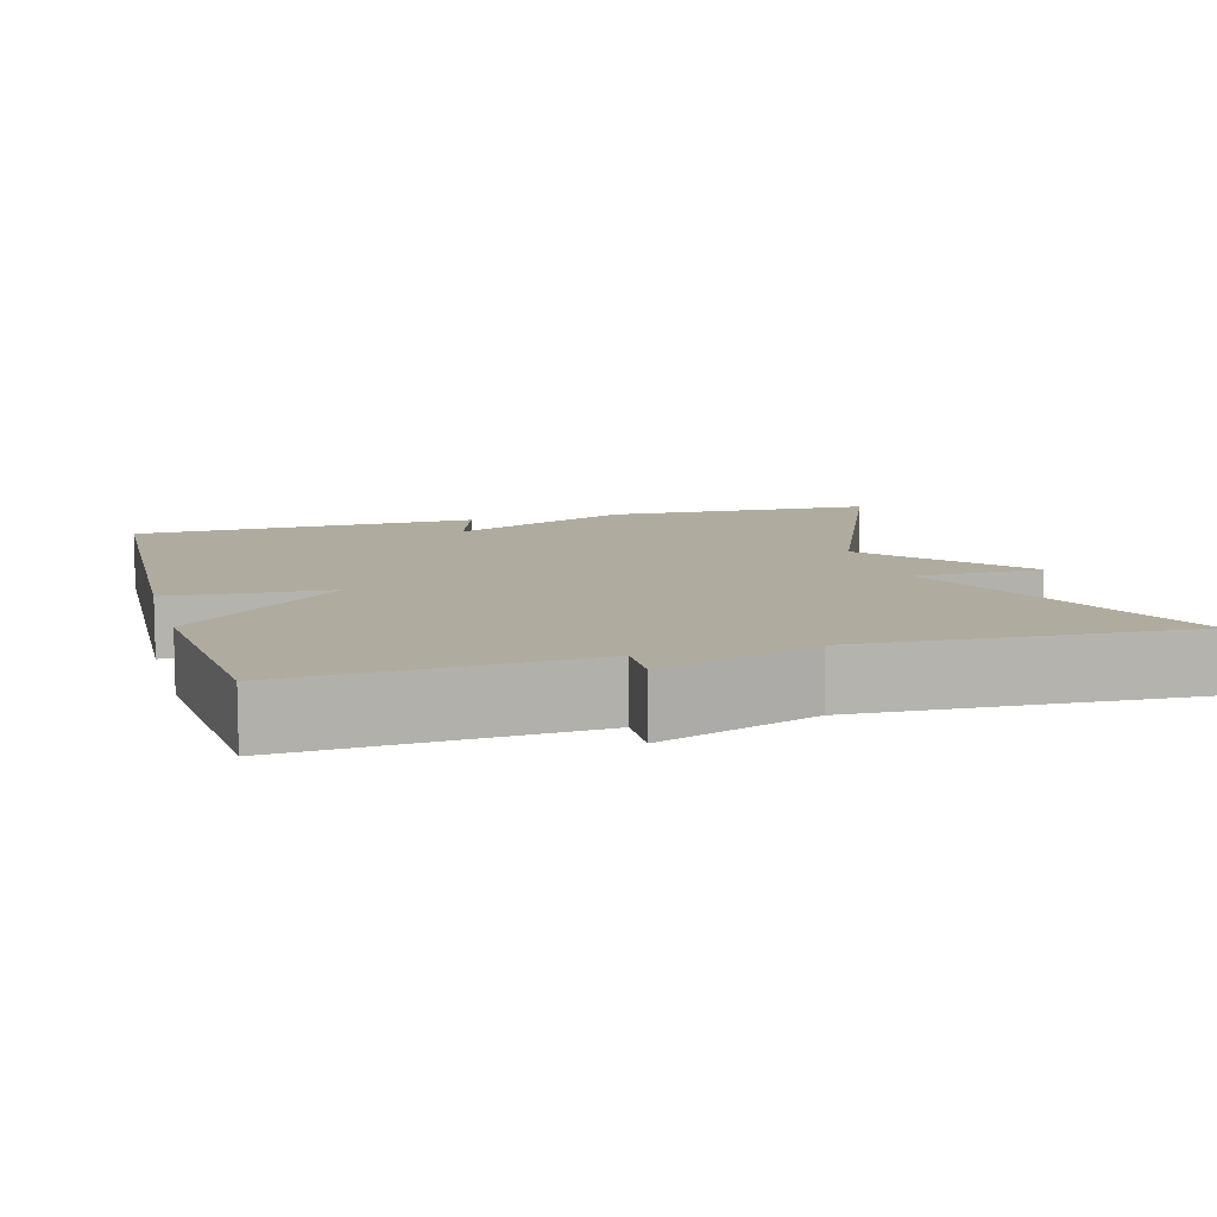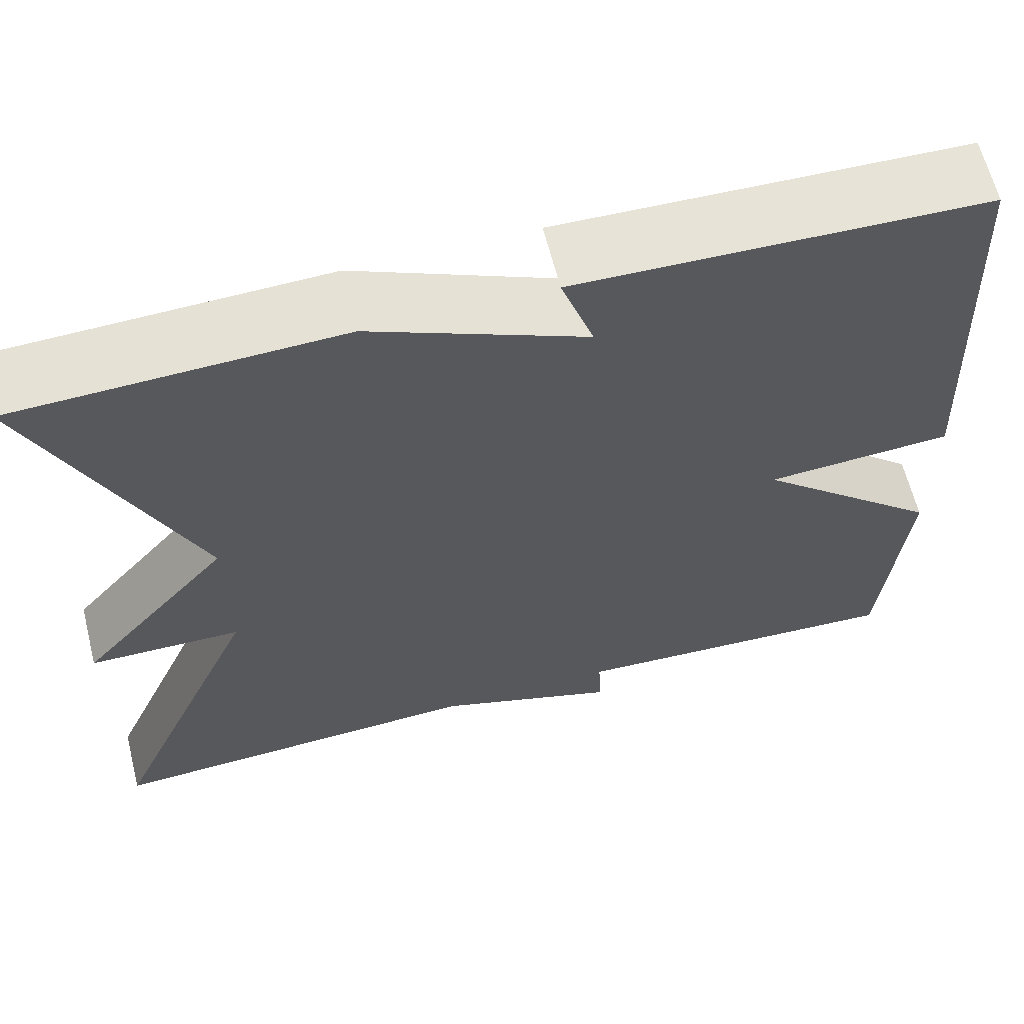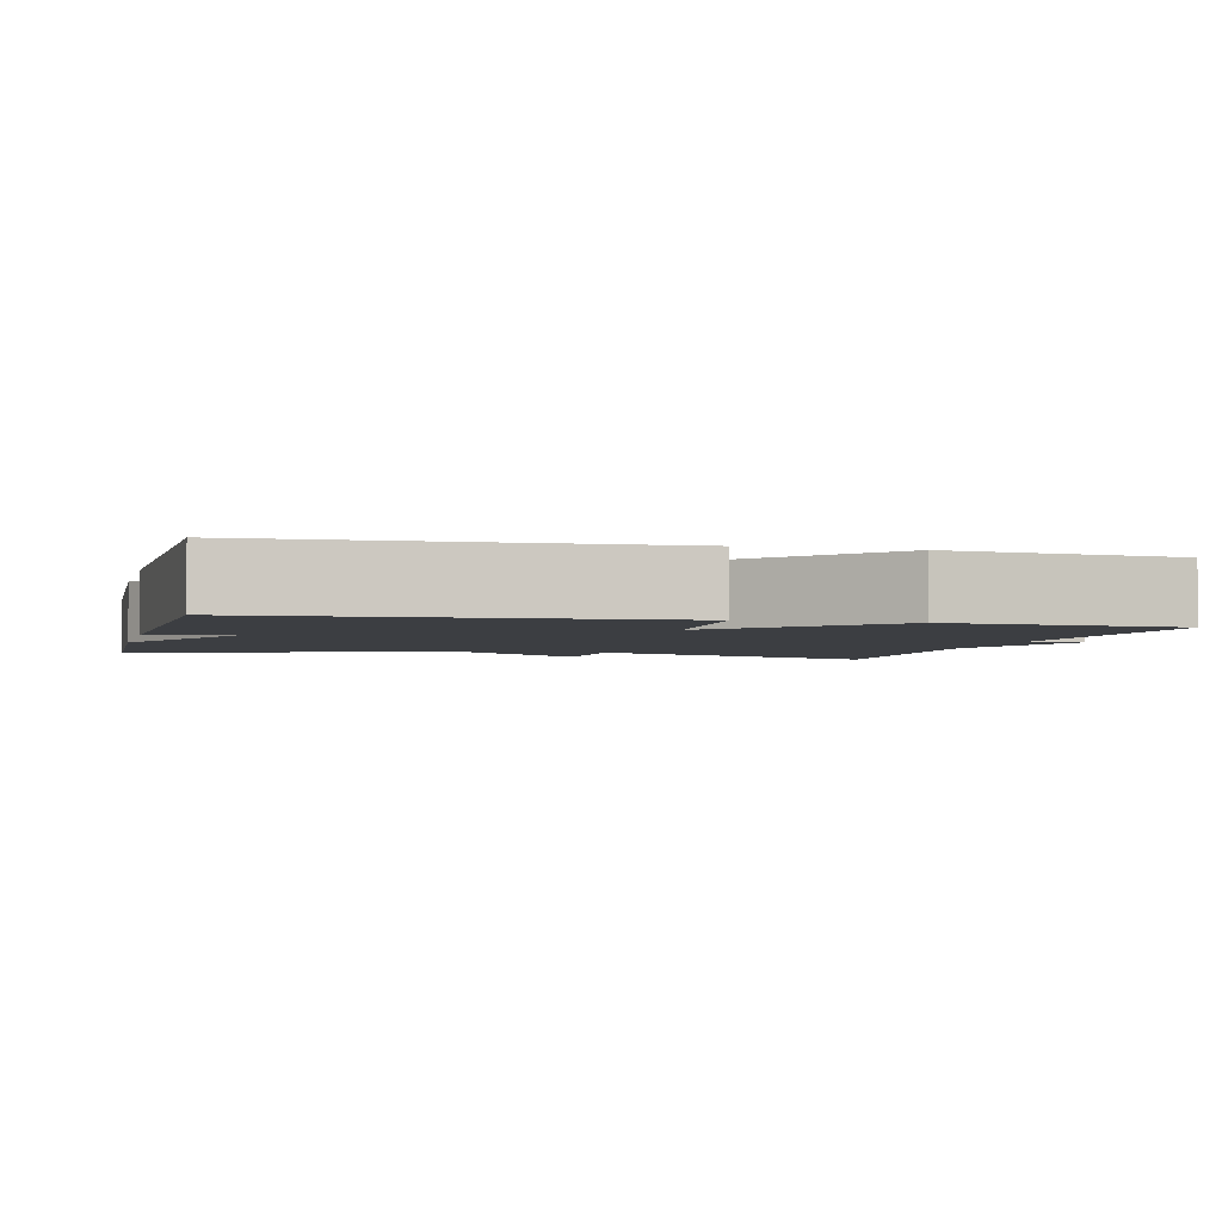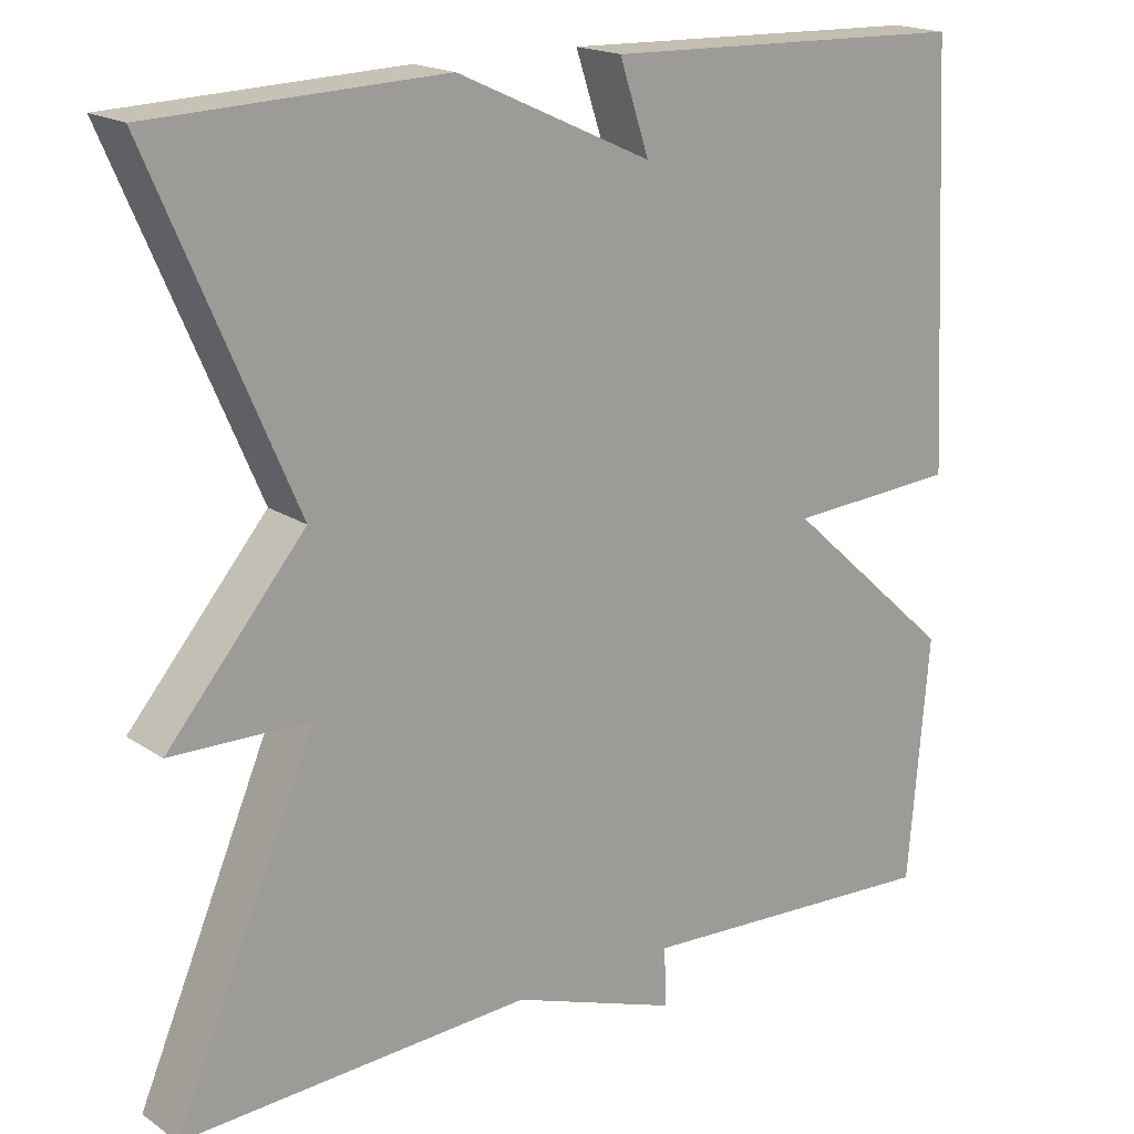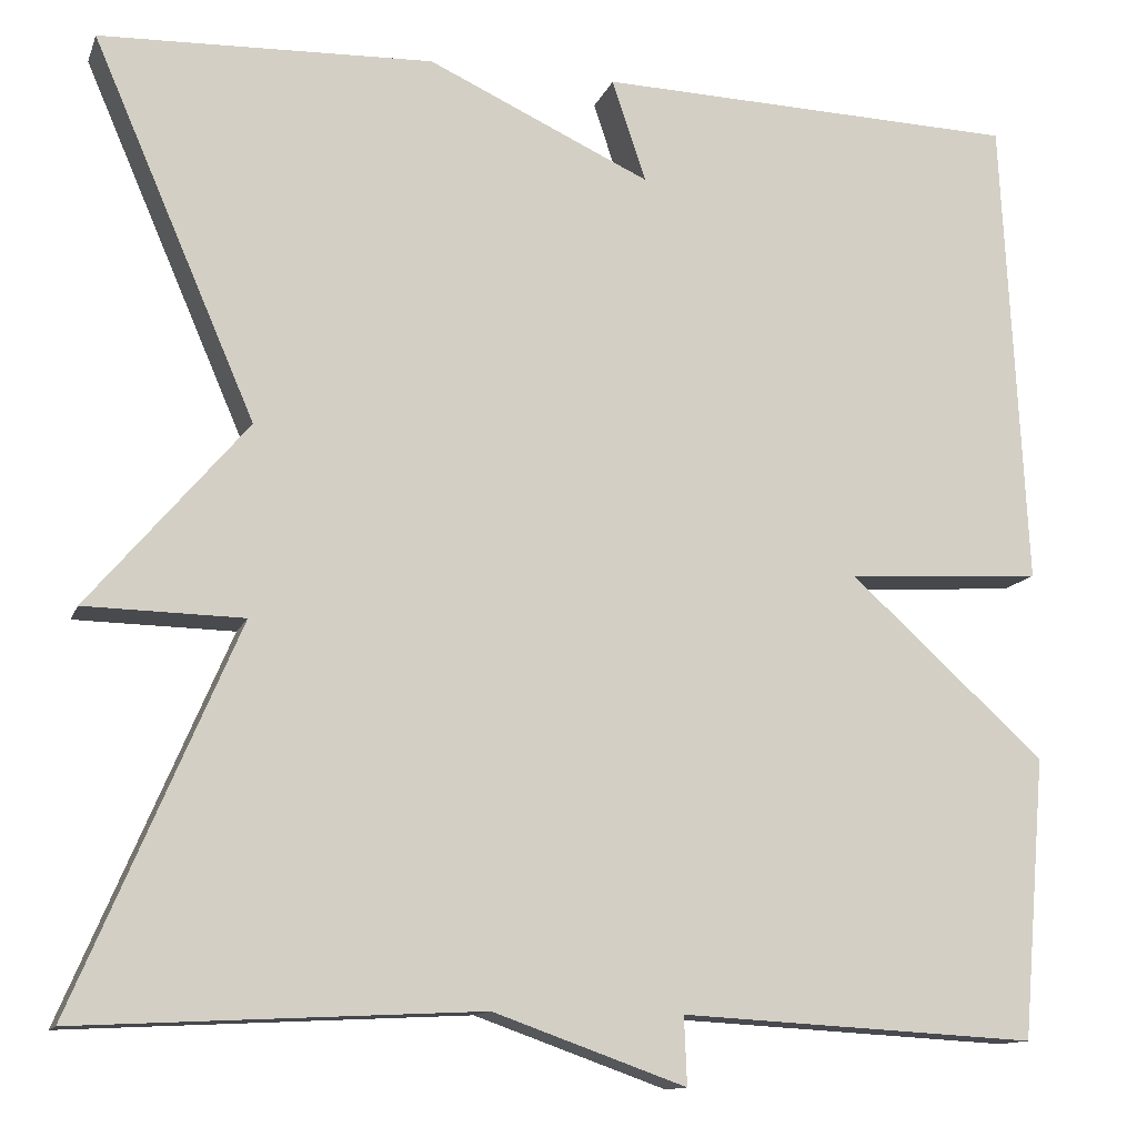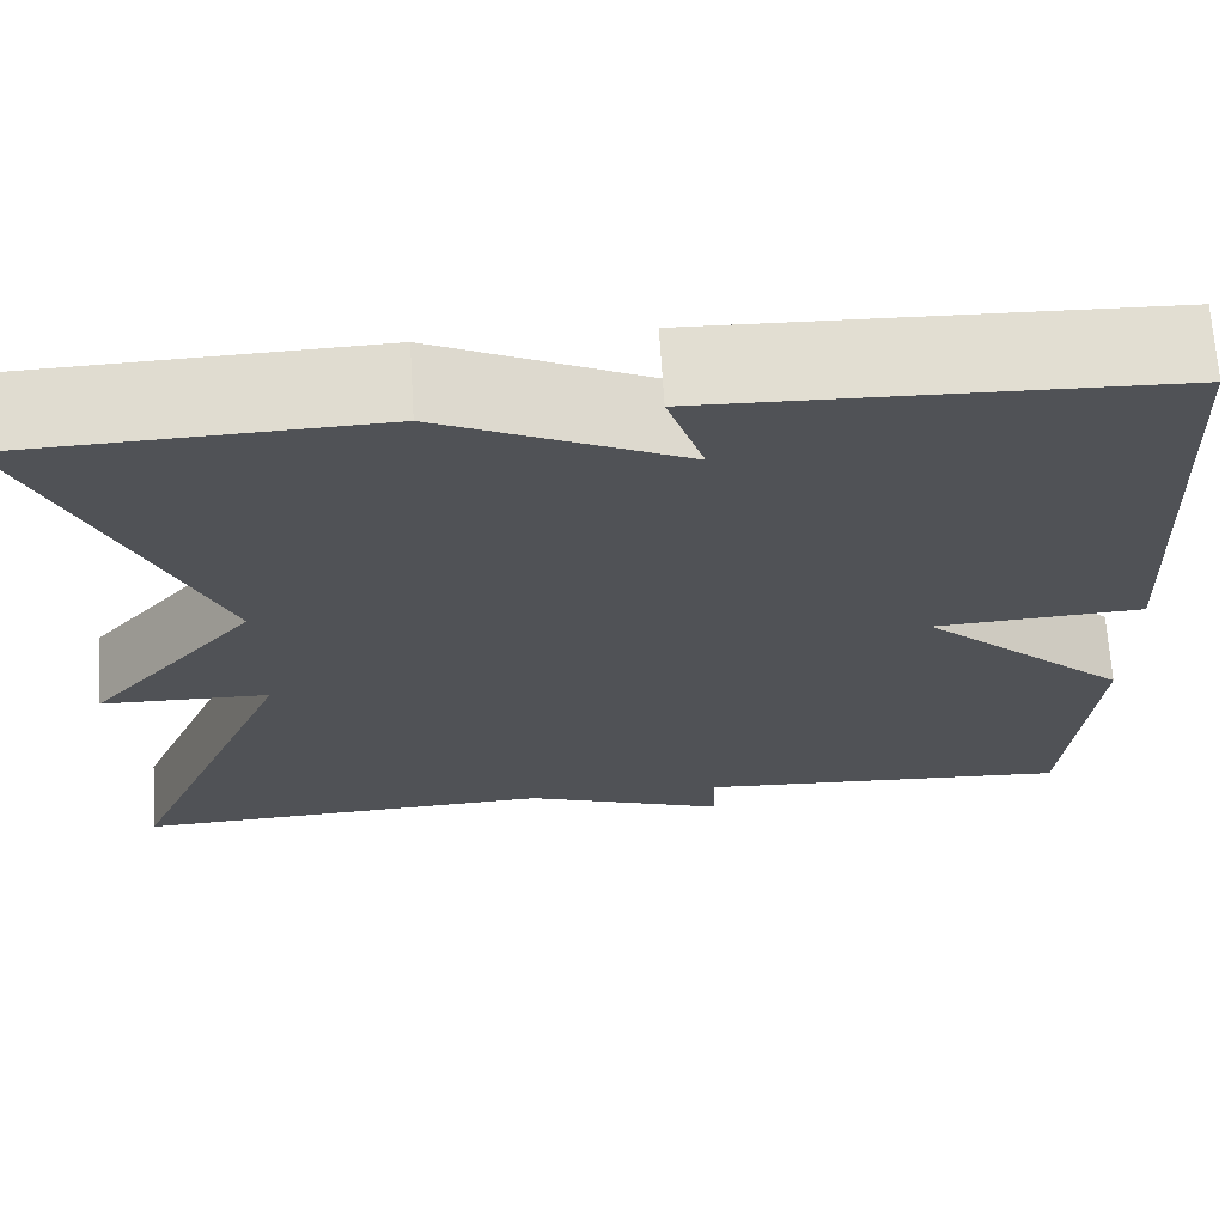
<metadata>
{"format":"obj","ext":"obj","renderer":"f3d","projection":"perspective","resolution":1024,"background":"white","views":[{"elev":9.7,"azim":164.1,"up":"+Y"},{"elev":63.5,"azim":-14.1,"up":"+Z"},{"elev":-3.0,"azim":75.7,"up":"+Y"},{"elev":18.3,"azim":-38.1,"up":"+Z"},{"elev":-12.6,"azim":-16.0,"up":"+Z"},{"elev":68.6,"azim":-3.6,"up":"+Z"}]}
</metadata>
<code>
v 0.5 0.07 0.5
v 0.525 0.07 -0.003
v 0.318 0.07 -0.016
v 0.525 0.07 -0.203
v 0.5 0.07 -0.5
v 0.123 0.07 -0.479
v 0.126 0.07 -0.551
v -0.077 0.07 -0.479
v -0.5 0.07 -0.5
v -0.328 0.07 -0.098
v -0.495 0.07 -0.095
v -0.328 0.07 0.102
v -0.5 0.07 0.5
v -0.148 0.07 0.513
v 0.088 0.07 0.405
v 0.052 0.07 0.513
v 0.5 0 0.5
v 0.525 0 -0.003
v 0.318 0 -0.016
v 0.525 0 -0.203
v 0.5 0 -0.5
v 0.123 0 -0.479
v 0.126 0 -0.551
v -0.077 0 -0.479
v -0.5 0 -0.5
v -0.328 0 -0.098
v -0.495 0 -0.095
v -0.328 0 0.102
v -0.5 0 0.5
v -0.148 0 0.513
v 0.088 0 0.405
v 0.052 0 0.513
f 1 2 3
f 16 1 3
f 15 16 3
f 14 15 3
f 13 14 3
f 12 13 3
f 10 11 12 3
f 10 3 4
f 9 10 4
f 8 9 4
f 6 7 8
f 6 8 4
f 4 5 6
f 19 18 17
f 19 17 32
f 19 32 31
f 19 31 30
f 19 30 29
f 19 29 28
f 19 28 27 26
f 20 19 26
f 20 26 25
f 20 25 24
f 24 23 22
f 20 24 22
f 22 21 20
f 1 17 18 2
f 2 18 19 3
f 3 19 20 4
f 4 20 21 5
f 5 21 22 6
f 6 22 23 7
f 7 23 24 8
f 8 24 25 9
f 9 25 26 10
f 10 26 27 11
f 11 27 28 12
f 12 28 29 13
f 13 29 30 14
f 14 30 31 15
f 15 31 32 16
f 16 32 17 1

</code>
